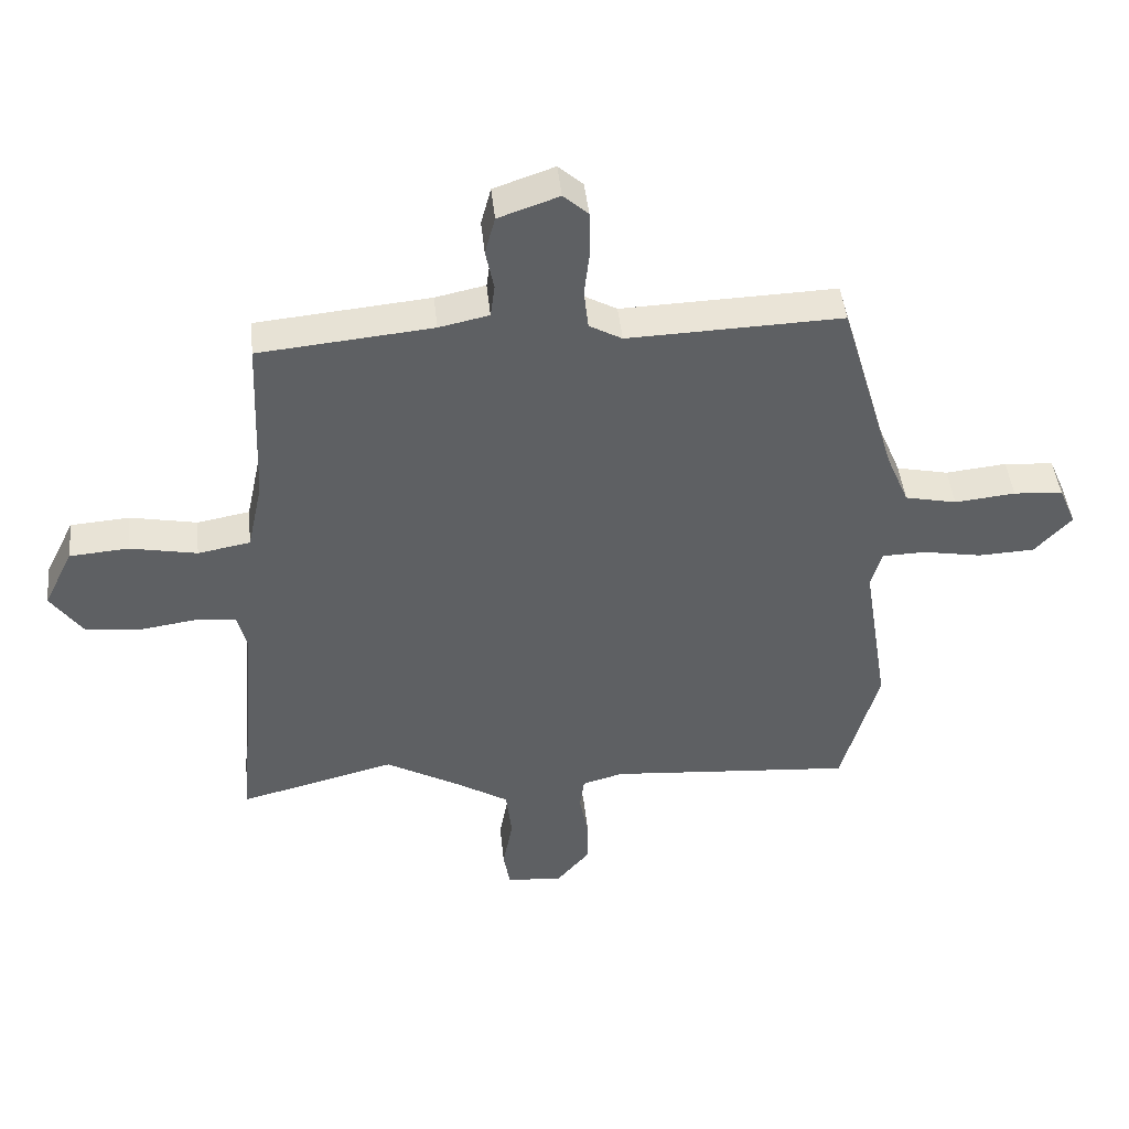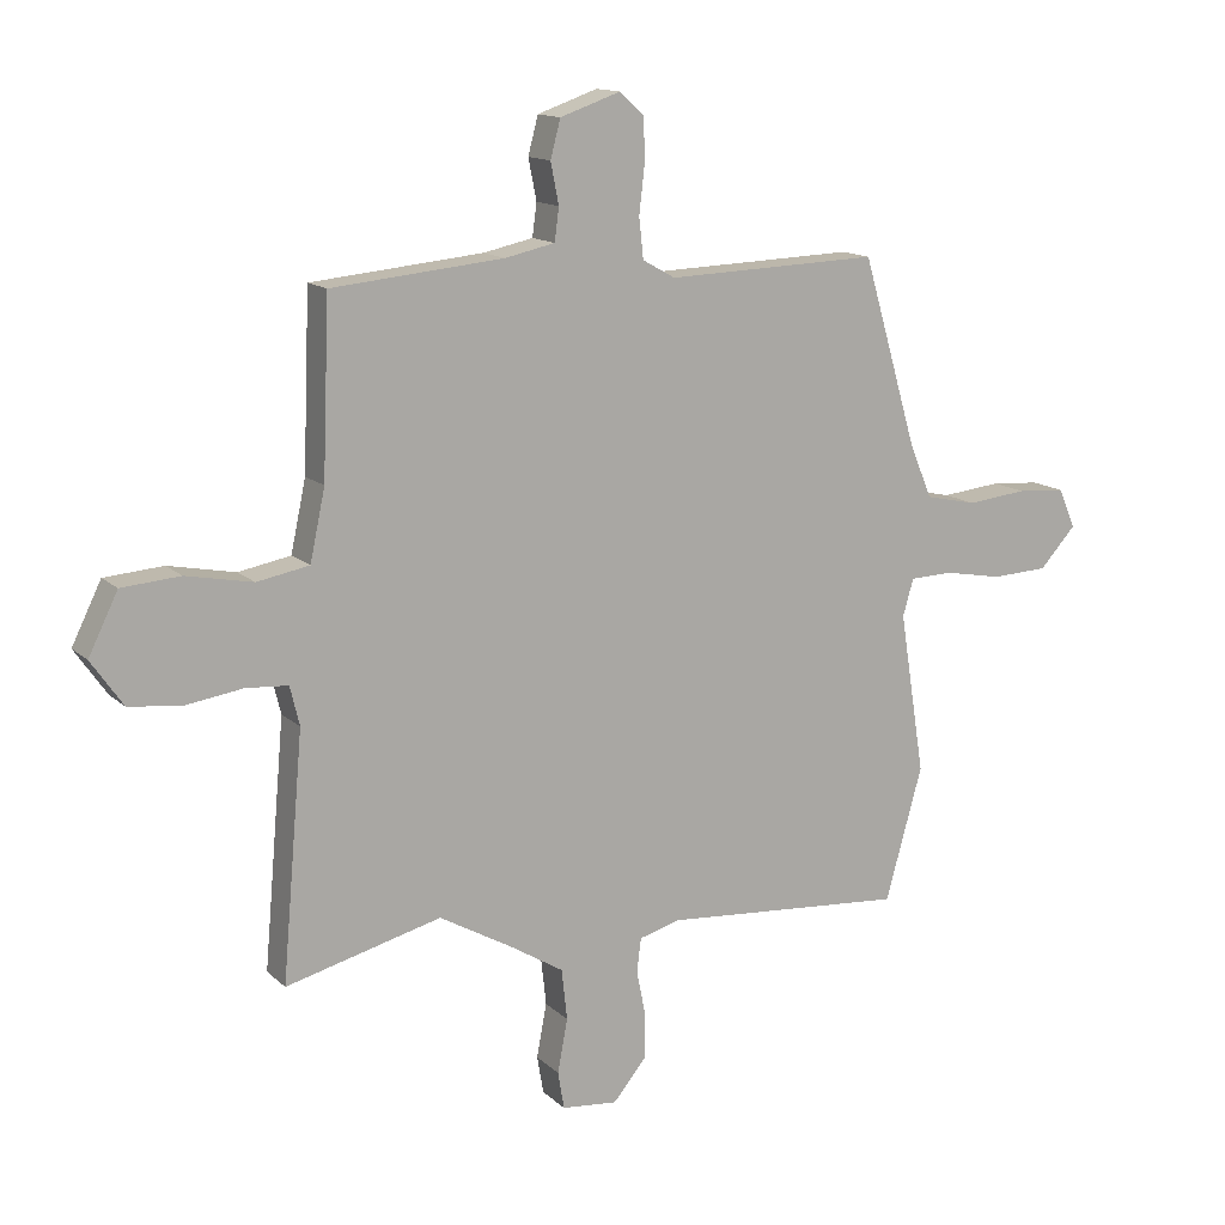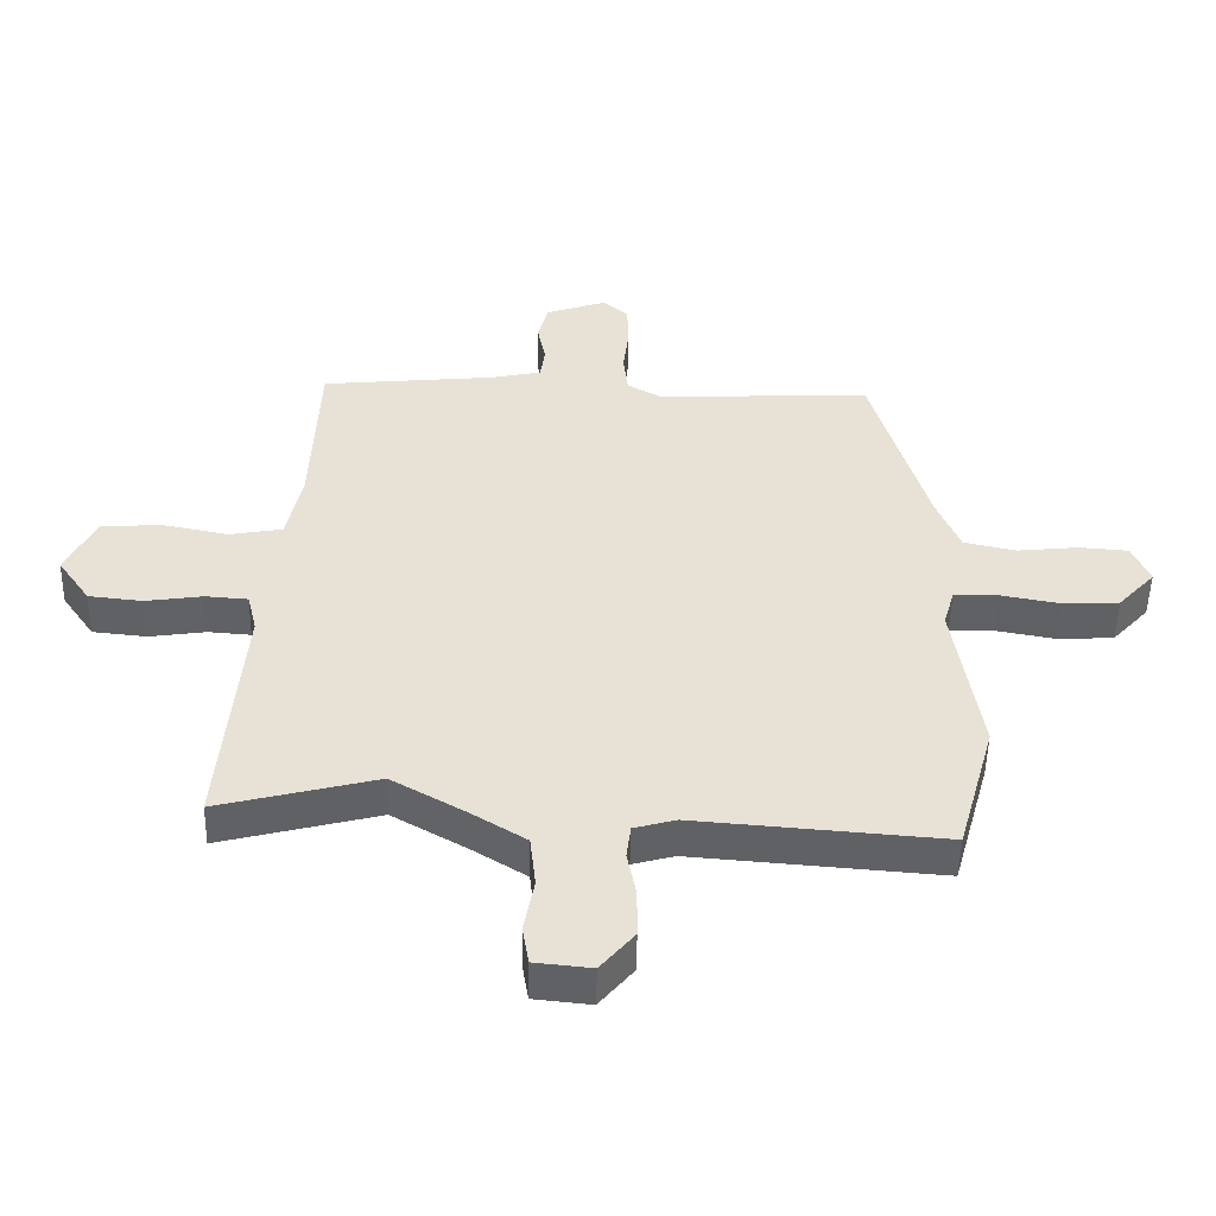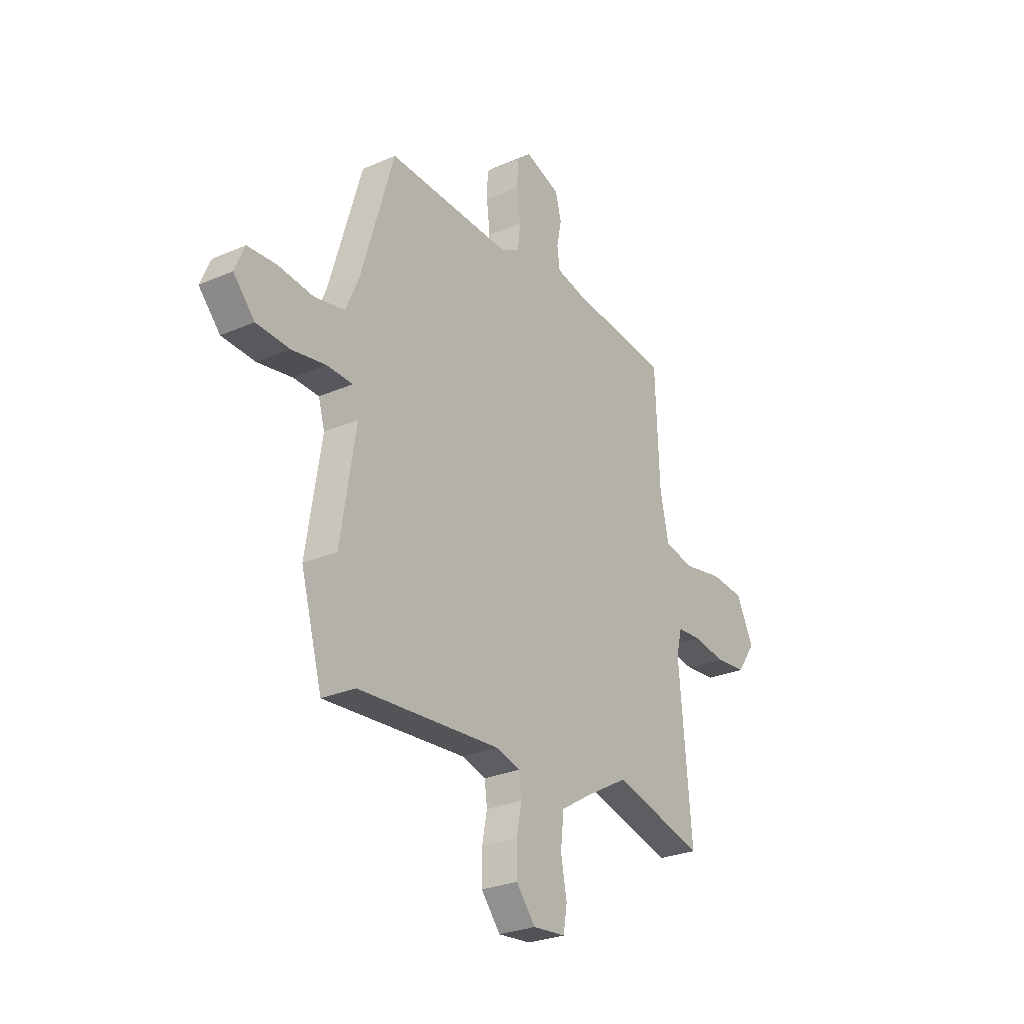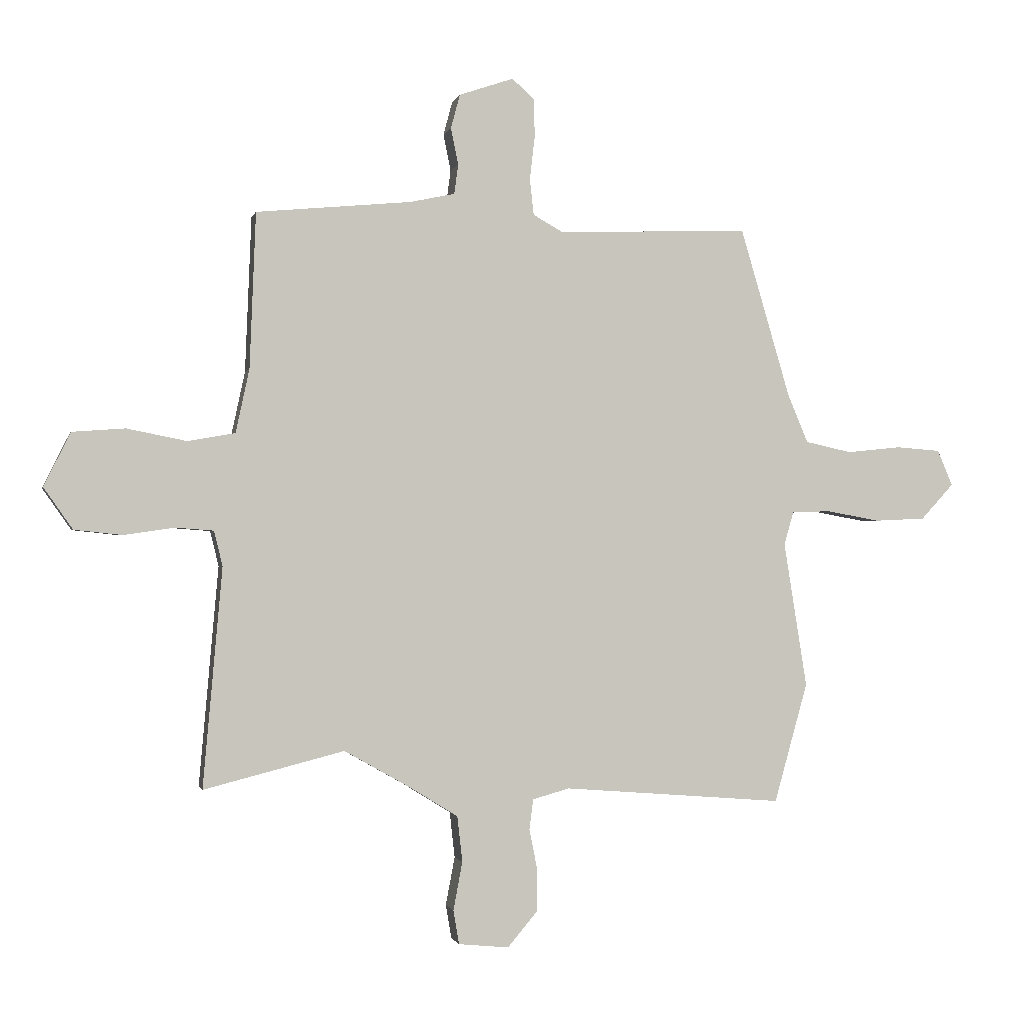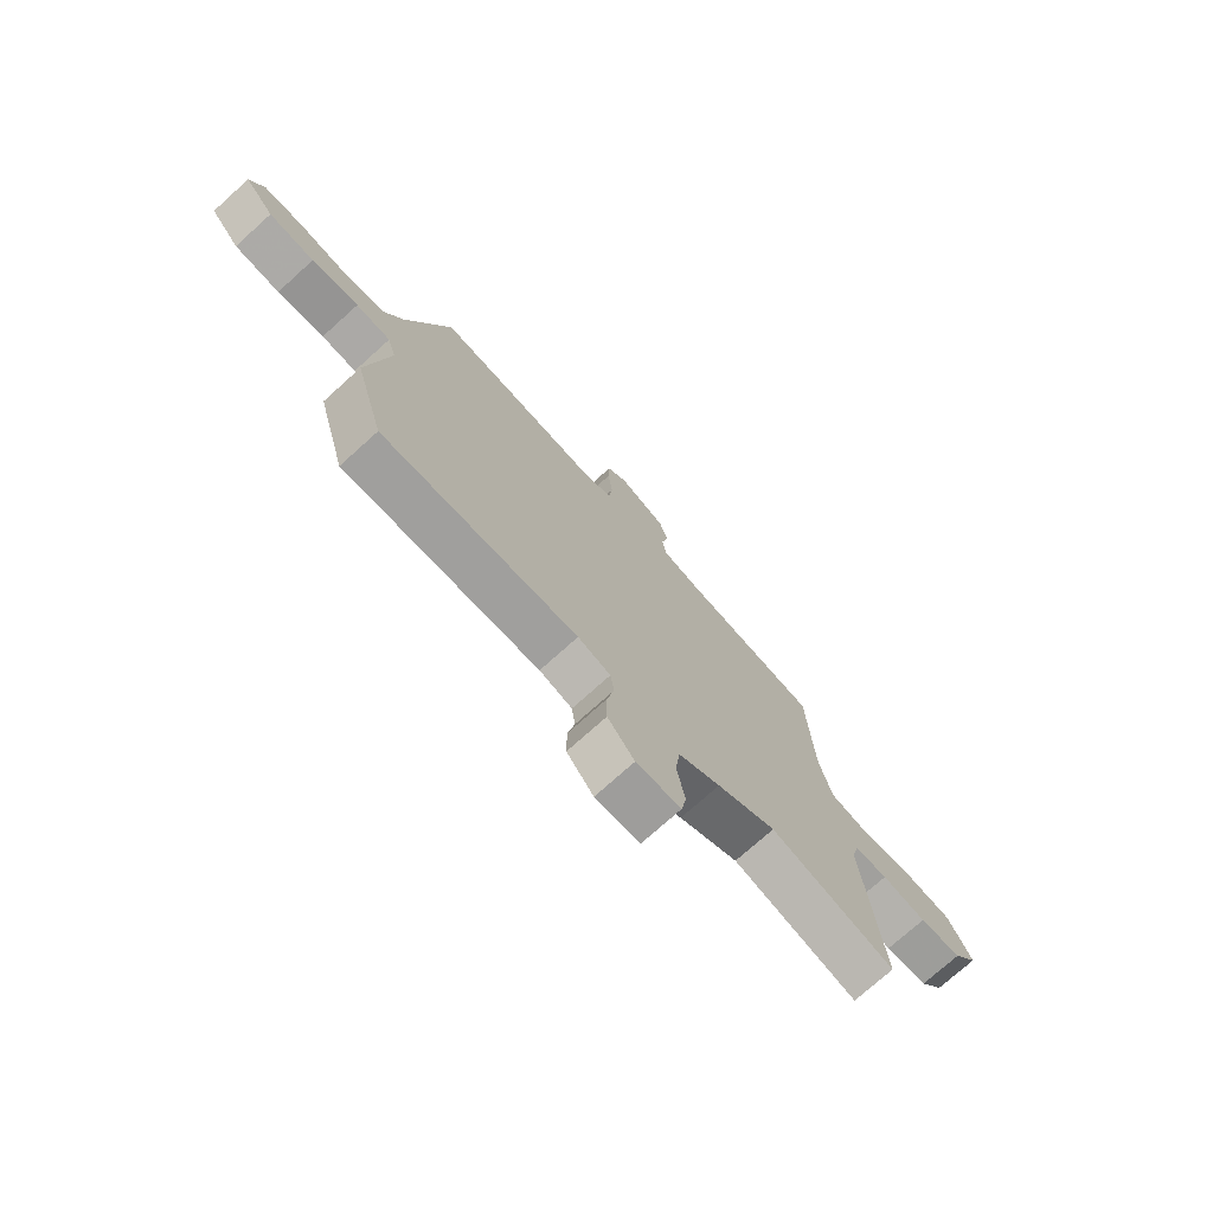
<metadata>
{"format":"obj","ext":"obj","renderer":"f3d","projection":"perspective","resolution":1024,"background":"white","views":[{"elev":45.0,"azim":-5.9,"up":"+Z"},{"elev":13.9,"azim":-28.5,"up":"+Z"},{"elev":-50.2,"azim":-1.2,"up":"+Z"},{"elev":-27.4,"azim":123.8,"up":"+Z"},{"elev":-1.0,"azim":-12.6,"up":"+Z"},{"elev":-74.5,"azim":132.0,"up":"+Z"}]}
</metadata>
<code>
v -0.31 0.07 -0.452
v -0.558 0.07 -0.515
v -0.524 0.07 -0.128
v -0.539 0.07 -0.066
v -0.606 0.07 -0.061
v -0.695 0.07 -0.074
v -0.78 0.07 -0.065
v -0.831 0.07 0.008
v -0.784 0.07 0.103
v -0.691 0.07 0.11
v -0.585 0.07 0.089
v -0.502 0.07 0.104
v -0.478 0.07 0.216
v -0.467 0.07 0.491
v -0.193 0.07 0.517
v -0.114 0.07 0.534
v -0.107 0.07 0.586
v -0.12 0.07 0.651
v -0.104 0.07 0.711
v -0.008 0.07 0.744
v 0.031 0.07 0.709
v 0.033 0.07 0.642
v 0.024 0.07 0.565
v 0.031 0.07 0.501
v 0.083 0.07 0.472
v 0.422 0.07 0.483
v 0.51 0.07 0.185
v 0.546 0.07 0.099
v 0.628 0.07 0.081
v 0.724 0.07 0.091
v 0.802 0.07 0.085
v 0.829 0.07 0.022
v 0.771 0.07 -0.041
v 0.681 0.07 -0.045
v 0.588 0.07 -0.028
v 0.519 0.07 -0.03
v 0.502 0.07 -0.089
v 0.543 0.07 -0.346
v 0.484 0.07 -0.557
v 0.095 0.07 -0.526
v 0.03 0.07 -0.544
v 0.023 0.07 -0.597
v 0.037 0.07 -0.668
v 0.037 0.07 -0.743
v -0.016 0.07 -0.806
v -0.105 0.07 -0.797
v -0.115 0.07 -0.737
v -0.099 0.07 -0.652
v -0.108 0.07 -0.571
v -0.192 0.07 -0.519
v -0.31 0 -0.452
v -0.558 0 -0.515
v -0.524 0 -0.128
v -0.539 0 -0.066
v -0.606 0 -0.061
v -0.695 0 -0.074
v -0.78 0 -0.065
v -0.831 0 0.008
v -0.784 0 0.103
v -0.691 0 0.11
v -0.585 0 0.089
v -0.502 0 0.104
v -0.478 0 0.216
v -0.467 0 0.491
v -0.193 0 0.517
v -0.114 0 0.534
v -0.107 0 0.586
v -0.12 0 0.651
v -0.104 0 0.711
v -0.008 0 0.744
v 0.031 0 0.709
v 0.033 0 0.642
v 0.024 0 0.565
v 0.031 0 0.501
v 0.083 0 0.472
v 0.422 0 0.483
v 0.51 0 0.185
v 0.546 0 0.099
v 0.628 0 0.081
v 0.724 0 0.091
v 0.802 0 0.085
v 0.829 0 0.022
v 0.771 0 -0.041
v 0.681 0 -0.045
v 0.588 0 -0.028
v 0.519 0 -0.03
v 0.502 0 -0.089
v 0.543 0 -0.346
v 0.484 0 -0.557
v 0.095 0 -0.526
v 0.03 0 -0.544
v 0.023 0 -0.597
v 0.037 0 -0.668
v 0.037 0 -0.743
v -0.016 0 -0.806
v -0.105 0 -0.797
v -0.115 0 -0.737
v -0.099 0 -0.652
v -0.108 0 -0.571
v -0.192 0 -0.519
f 45 46 47 48
f 45 48 49
f 42 43 44 45
f 41 42 45 49
f 40 41 49 50
f 37 38 39 40
f 36 37 40 50
f 32 33 34 35
f 32 35 36
f 29 30 31 32
f 28 29 32 36
f 27 28 36 50
f 25 26 27 50
f 20 21 22 23
f 20 23 24
f 17 18 19 20
f 16 17 20 24
f 15 16 24 25
f 13 14 15 25
f 8 9 10 11
f 8 11 12
f 5 6 7 8
f 4 5 8 12
f 3 4 12
f 1 2 3 12
f 13 25 50
f 1 12 13 50
f 98 97 96 95
f 99 98 95
f 95 94 93 92
f 99 95 92 91
f 100 99 91 90
f 90 89 88 87
f 100 90 87 86
f 85 84 83 82
f 86 85 82
f 82 81 80 79
f 86 82 79 78
f 100 86 78 77
f 100 77 76 75
f 73 72 71 70
f 74 73 70
f 70 69 68 67
f 74 70 67 66
f 75 74 66 65
f 75 65 64 63
f 61 60 59 58
f 62 61 58
f 58 57 56 55
f 62 58 55 54
f 62 54 53
f 62 53 52 51
f 100 75 63
f 100 63 62 51
f 1 51 52 2
f 2 52 53 3
f 3 53 54 4
f 4 54 55 5
f 5 55 56 6
f 6 56 57 7
f 7 57 58 8
f 8 58 59 9
f 9 59 60 10
f 10 60 61 11
f 11 61 62 12
f 12 62 63 13
f 13 63 64 14
f 14 64 65 15
f 15 65 66 16
f 16 66 67 17
f 17 67 68 18
f 18 68 69 19
f 19 69 70 20
f 20 70 71 21
f 21 71 72 22
f 22 72 73 23
f 23 73 74 24
f 24 74 75 25
f 25 75 76 26
f 26 76 77 27
f 27 77 78 28
f 28 78 79 29
f 29 79 80 30
f 30 80 81 31
f 31 81 82 32
f 32 82 83 33
f 33 83 84 34
f 34 84 85 35
f 35 85 86 36
f 36 86 87 37
f 37 87 88 38
f 38 88 89 39
f 39 89 90 40
f 40 90 91 41
f 41 91 92 42
f 42 92 93 43
f 43 93 94 44
f 44 94 95 45
f 45 95 96 46
f 46 96 97 47
f 47 97 98 48
f 48 98 99 49
f 49 99 100 50
f 50 100 51 1

</code>
